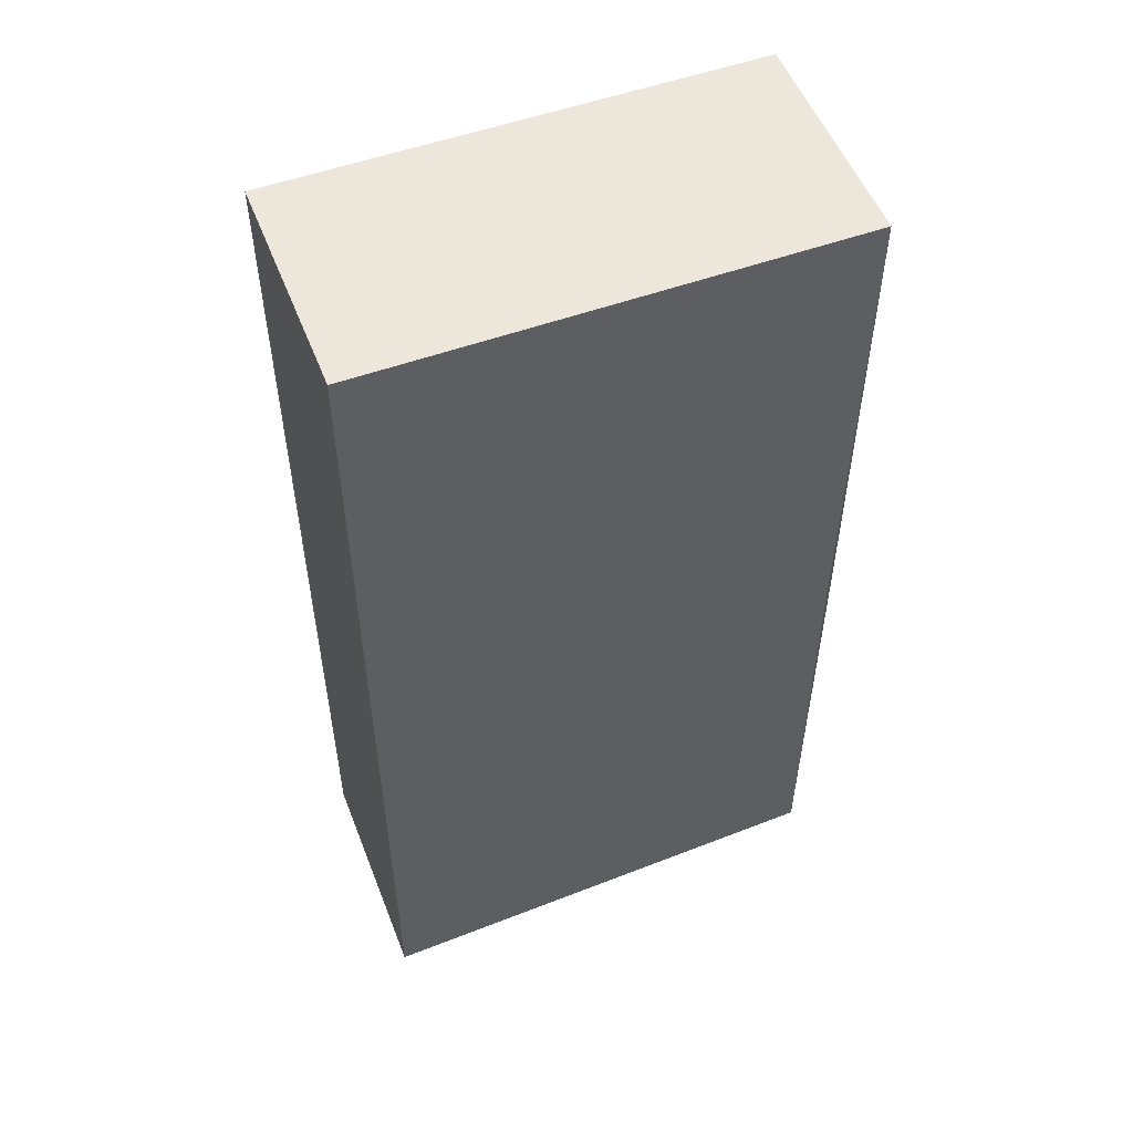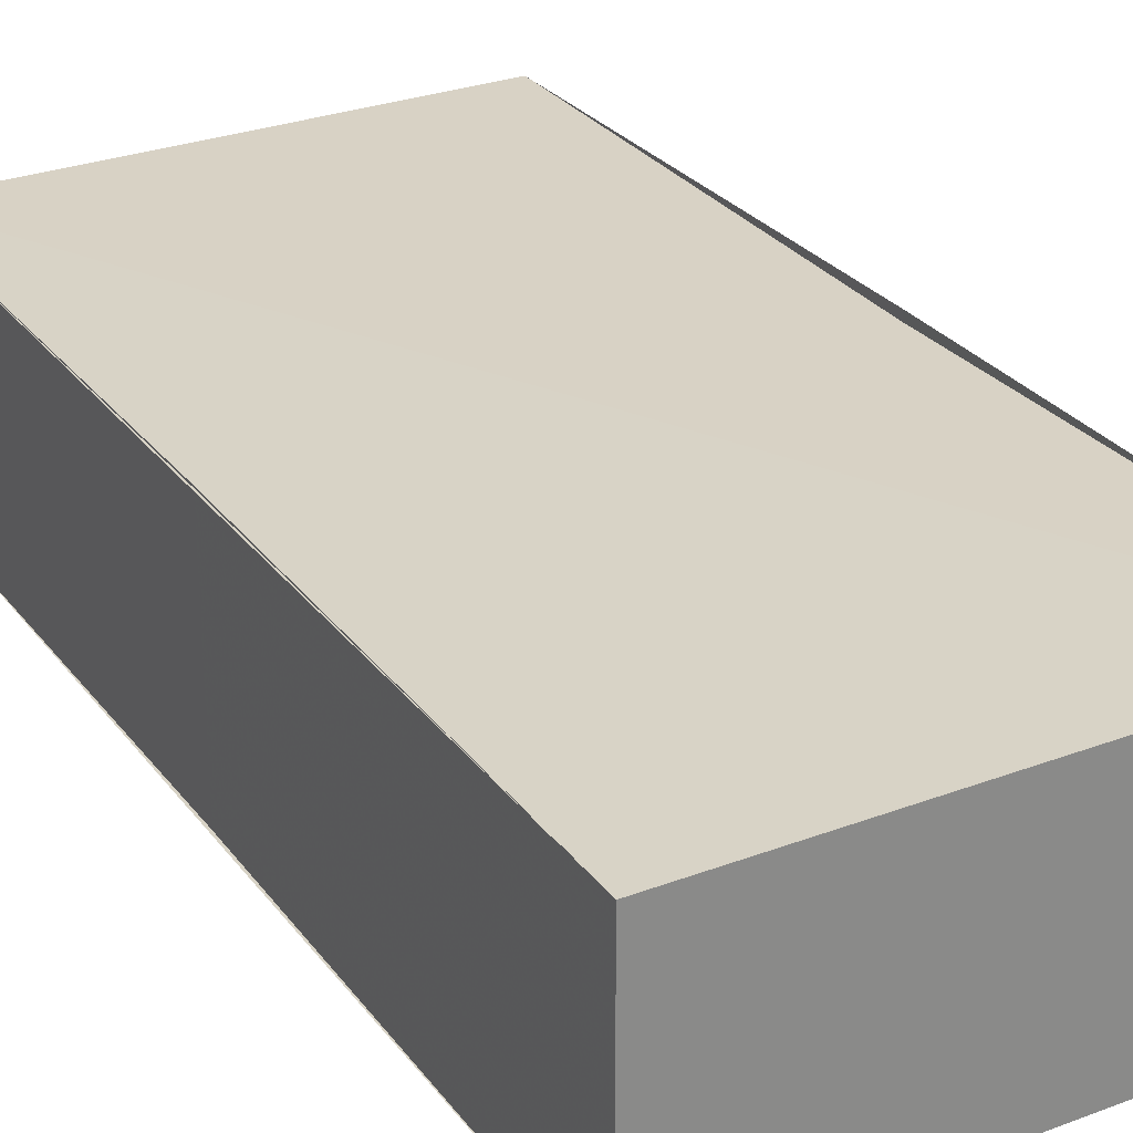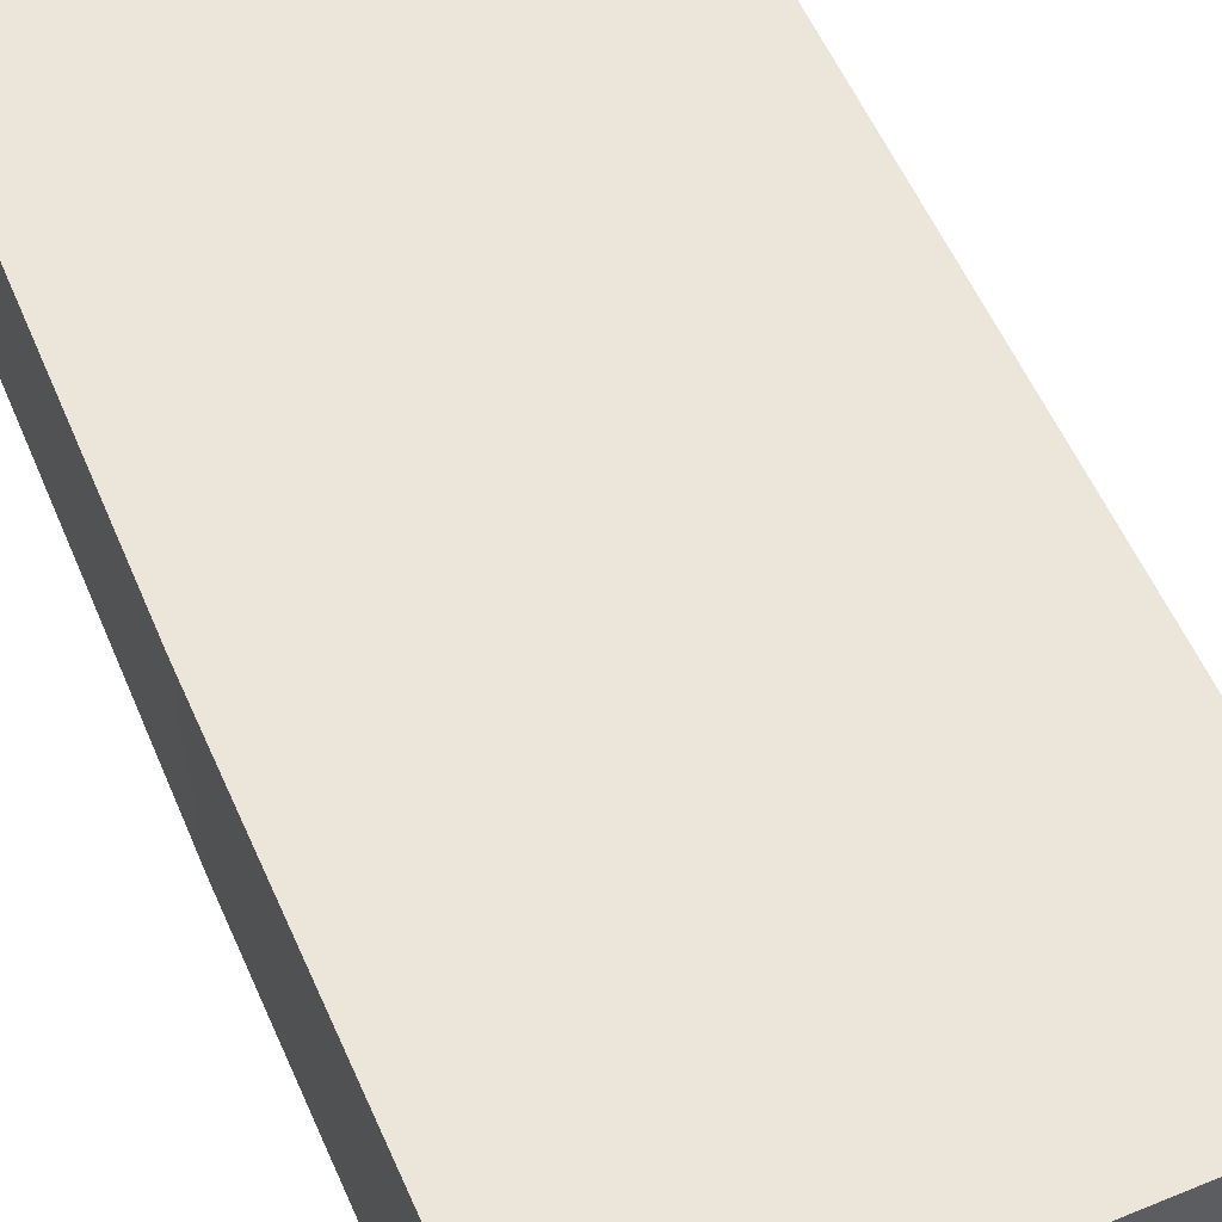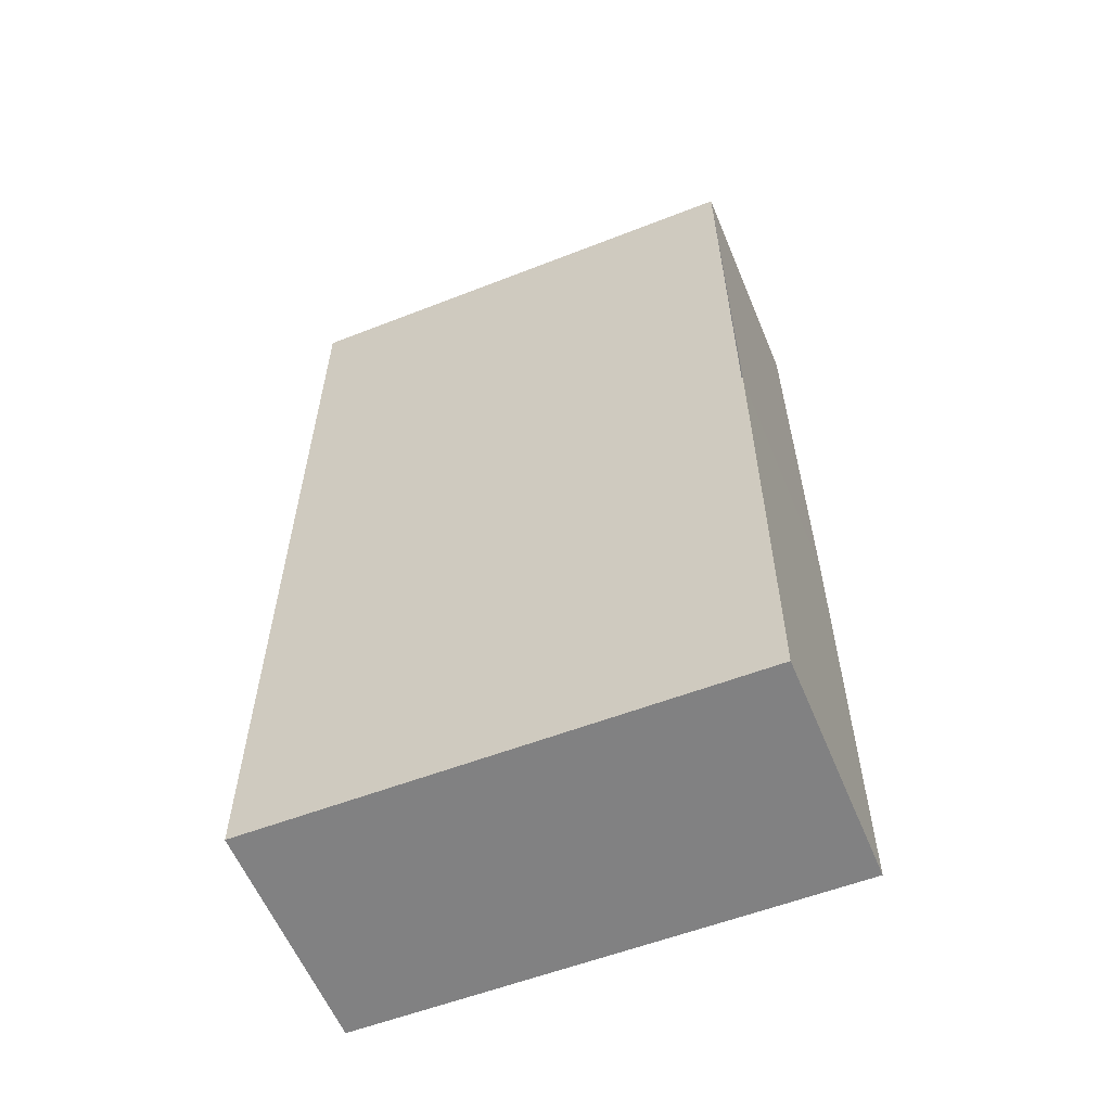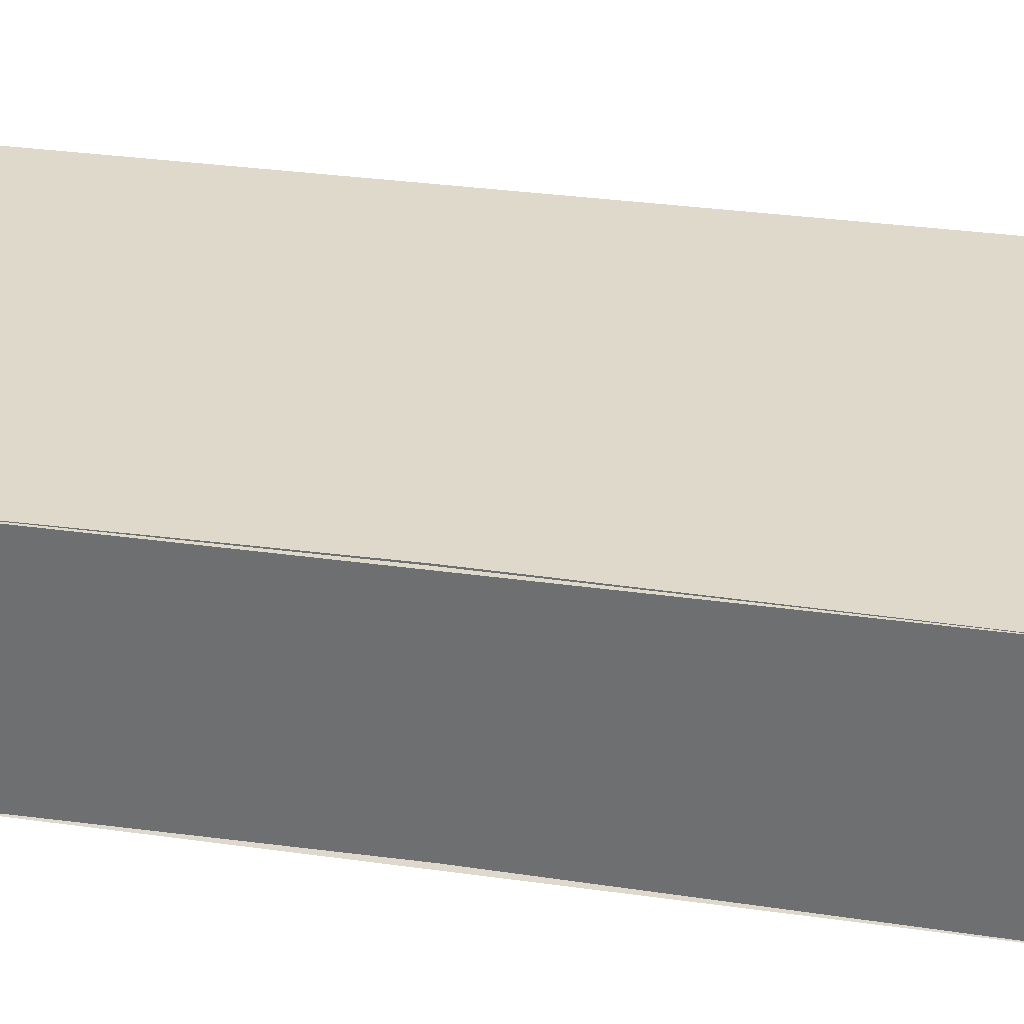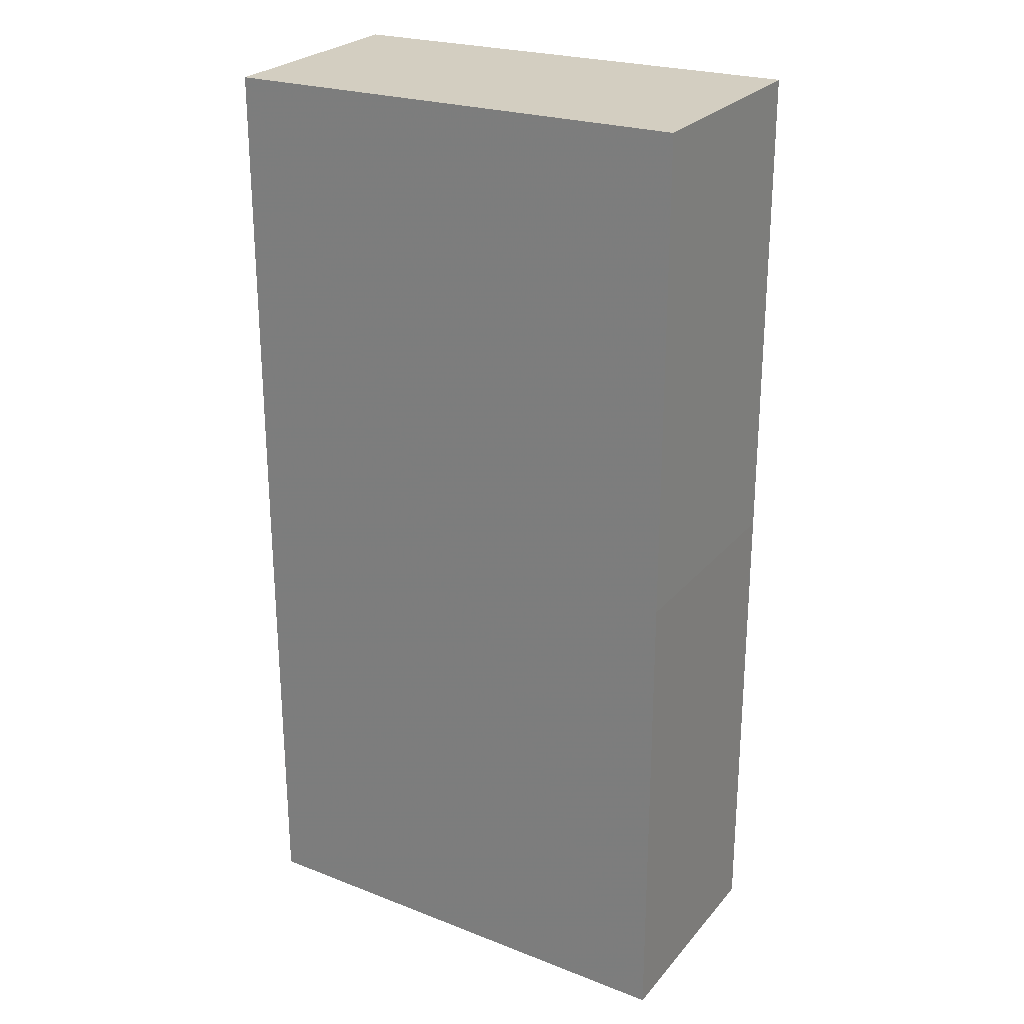
<metadata>
{"format":"obj","ext":"obj","renderer":"f3d","projection":"perspective","resolution":1024,"background":"white","views":[{"elev":53.7,"azim":-21.7,"up":"+Y"},{"elev":28.2,"azim":-29.4,"up":"+Z"},{"elev":57.3,"azim":156.6,"up":"+Z"},{"elev":-59.2,"azim":21.9,"up":"+Y"},{"elev":32.5,"azim":101.0,"up":"+Z"},{"elev":25.0,"azim":-148.9,"up":"+Y"}]}
</metadata>
<code>
o 1611
v 2224 1871 12.24
v 2224 1871 12.24
v 2224 1871 12.24
v 2224 1871 12.24
v 2224 1871 12.24
v 2224 1871 12.24
v 2224 1871 12.24
v 2224 1871 12.24
v 2224 1871 12.24
v 2224 1871 12.24
v 2224 1871 12.24
v 2224 1871 12.24
v 2224 1871 12.24
v 2224 1871 12.24
v 2224 1871 12.24
v 2224 1871 12.24
v 2224 1871 12.24
v 2224 1871 12.24
v 2224 1871 12.24
v 2224 1871 12.24
v 2224 1871 12.24
v 2224 1871 12.24
v 2224 1871 12.24
v 2224 1871 12.24
v 2224 1871 12.24
v 2224 1871 12.24
f 1 2 3
f 4 2 5
f 6 3 7
f 6 8 1
f 9 1 8
f 8 10 11
f 9 11 12
f 13 10 14
f 15 12 16
f 15 17 18
f 19 12 20
f 17 21 19
f 22 19 21
f 21 7 23
f 24 22 25
f 24 7 26

</code>
